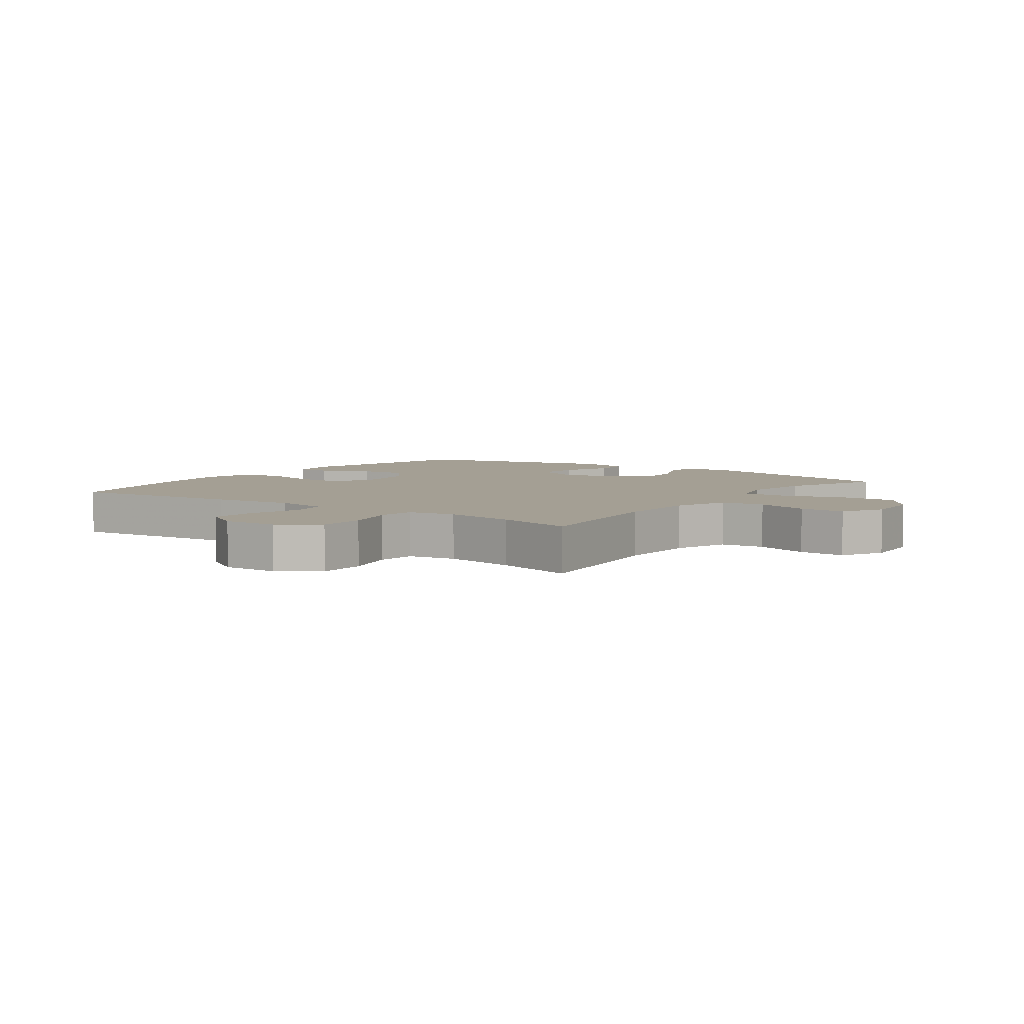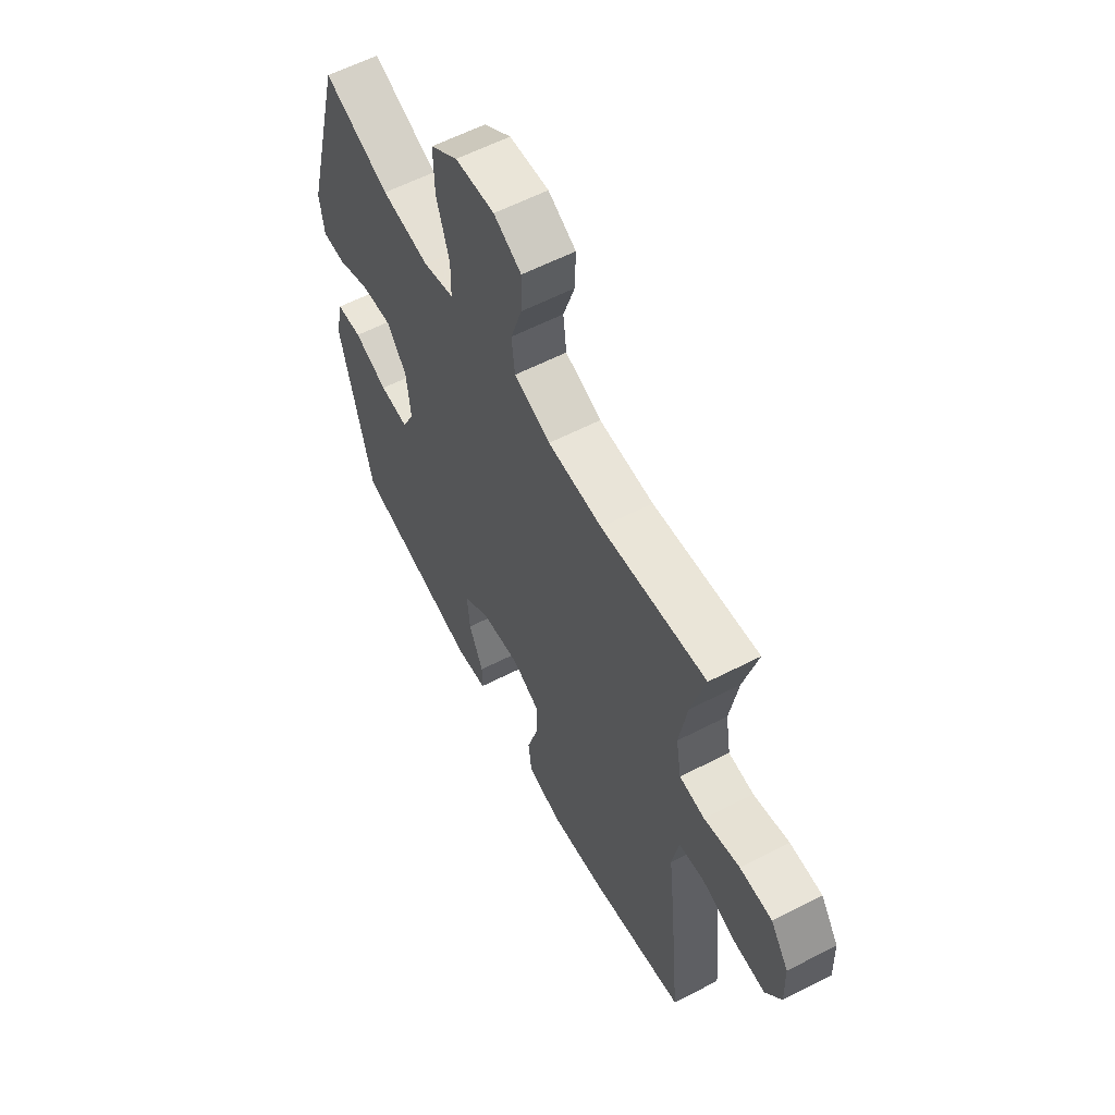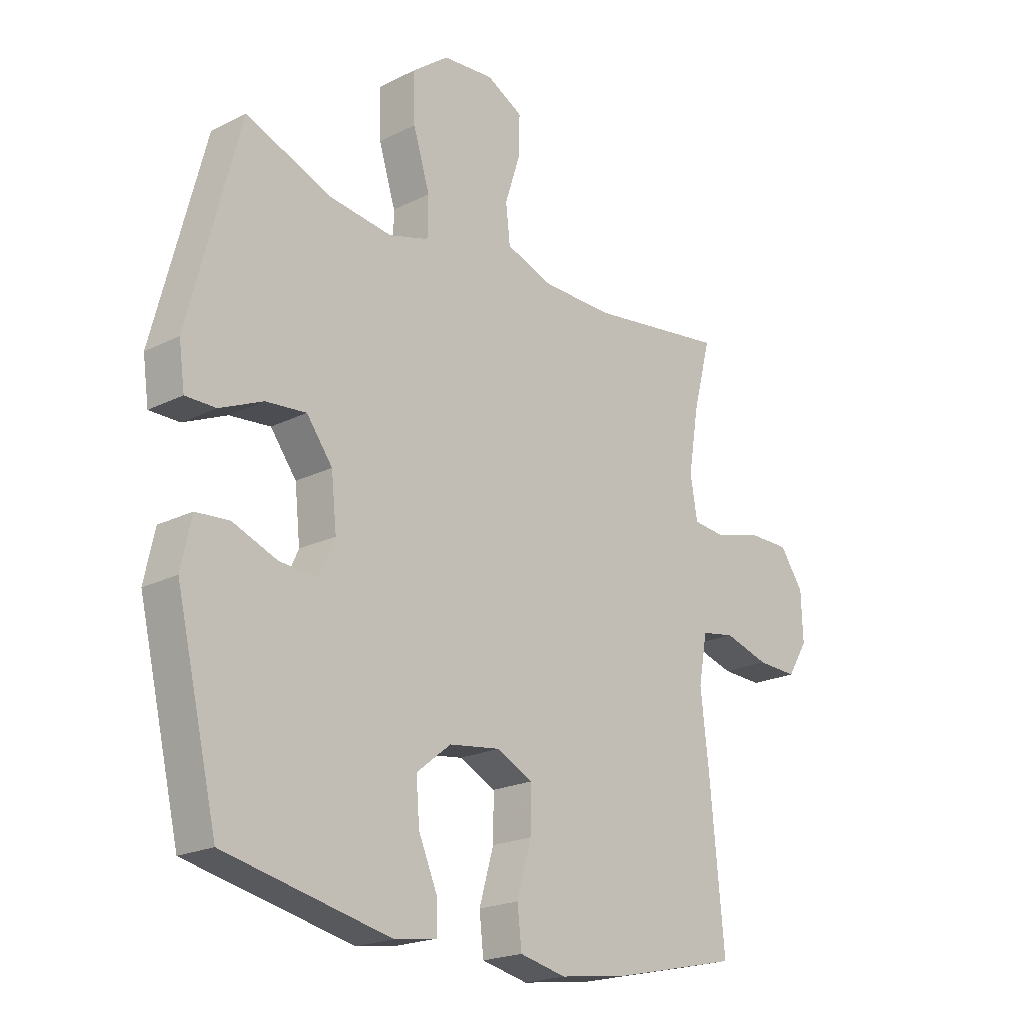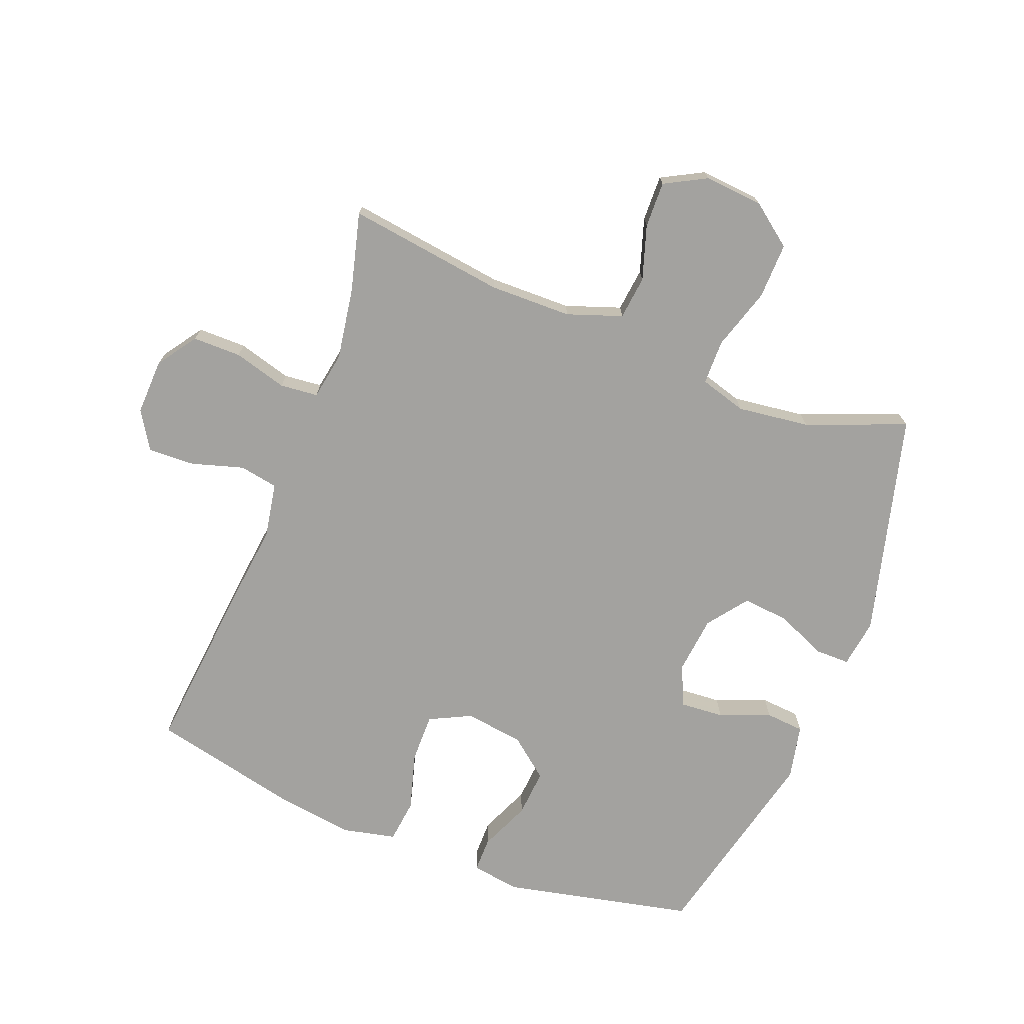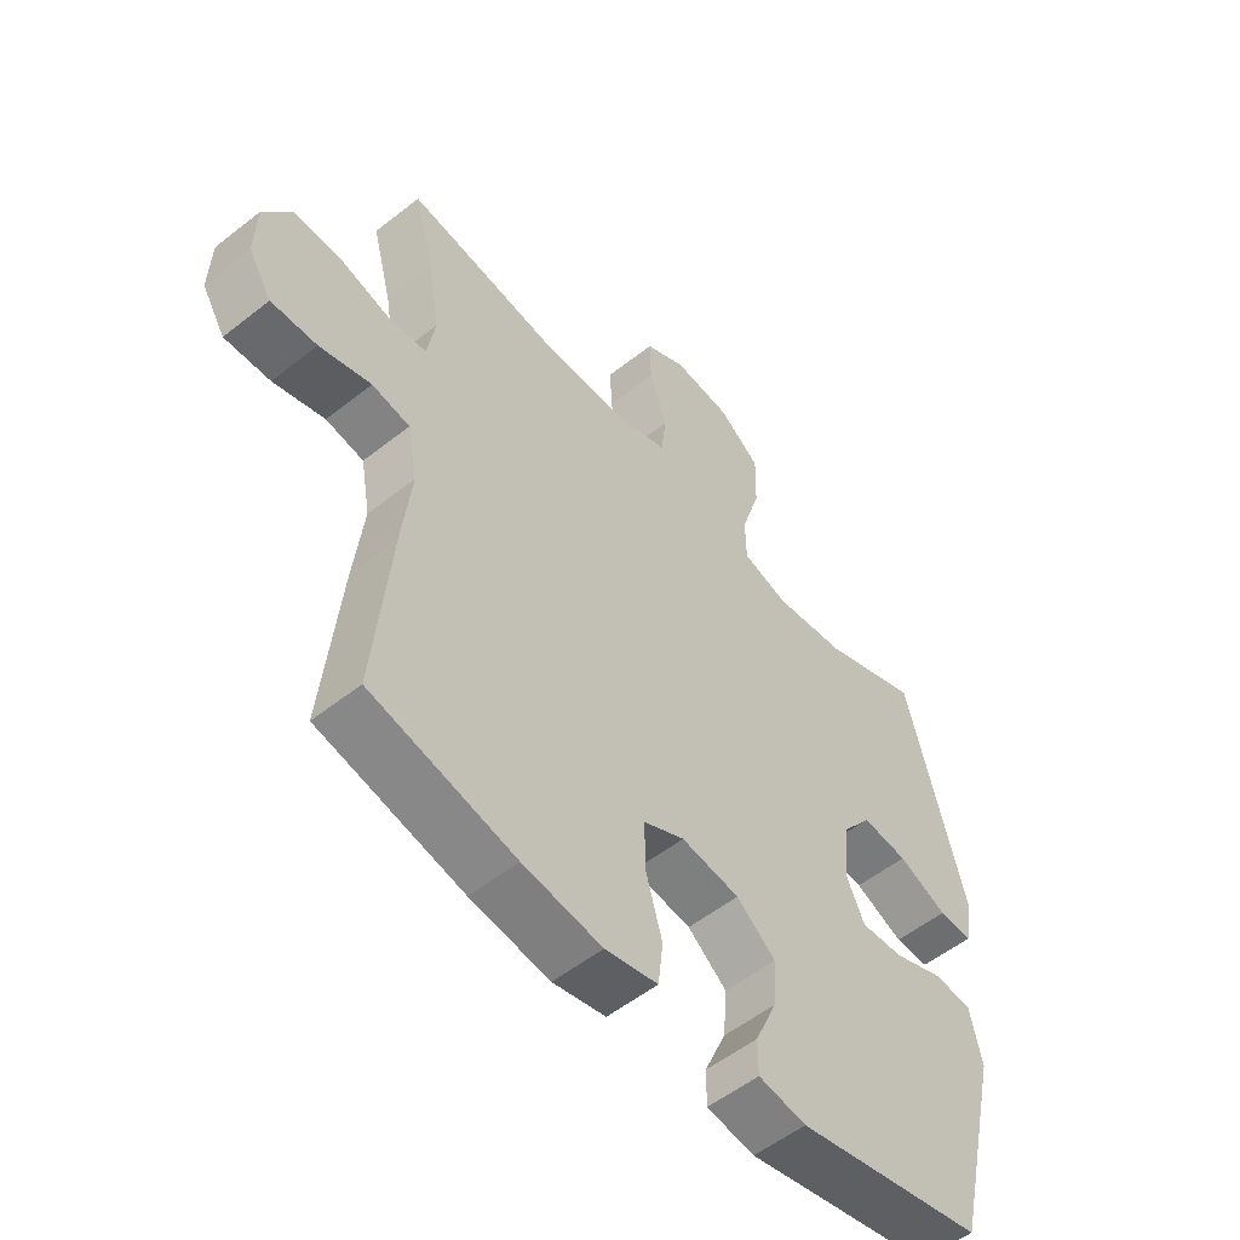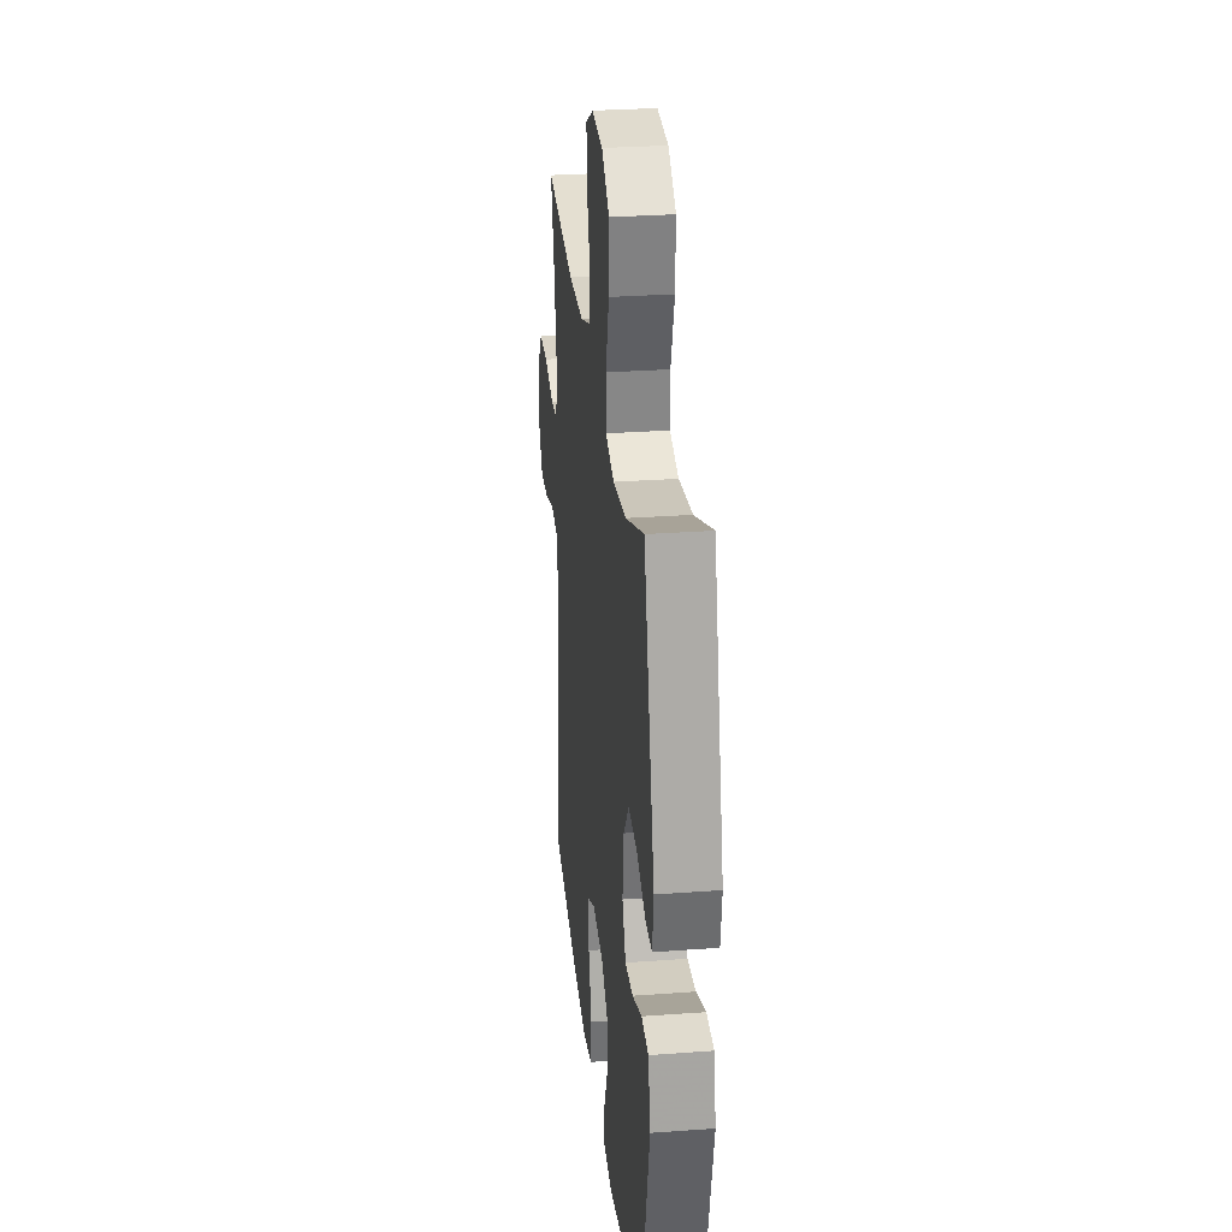
<metadata>
{"format":"obj","ext":"obj","renderer":"f3d","projection":"perspective","resolution":1024,"background":"white","views":[{"elev":5.5,"azim":-54.1,"up":"+Y"},{"elev":59.8,"azim":-117.8,"up":"+Z"},{"elev":-20.6,"azim":132.2,"up":"+Z"},{"elev":-72.6,"azim":-21.3,"up":"+Y"},{"elev":-54.3,"azim":-50.0,"up":"+Z"},{"elev":28.7,"azim":83.7,"up":"+Z"}]}
</metadata>
<code>
v -0.5 0.07 -0.5
v -0.473 0.07 -0.217
v -0.458 0.07 -0.086
v -0.474 0.07 0.002
v -0.536 0.07 0.013
v -0.62 0.07 -0.012
v -0.695 0.07 -0.015
v -0.733 0.07 0.046
v -0.73 0.07 0.136
v -0.686 0.07 0.199
v -0.608 0.07 0.199
v -0.522 0.07 0.175
v -0.461 0.07 0.181
v -0.448 0.07 0.258
v -0.467 0.07 0.374
v -0.5 0.07 0.5
v -0.246 0.07 0.465
v -0.114 0.07 0.467
v -0.026 0.07 0.498
v -0.018 0.07 0.568
v -0.046 0.07 0.655
v -0.048 0.07 0.729
v 0.019 0.07 0.765
v 0.114 0.07 0.757
v 0.181 0.07 0.706
v 0.179 0.07 0.616
v 0.148 0.07 0.516
v 0.149 0.07 0.444
v 0.224 0.07 0.422
v 0.34 0.07 0.437
v 0.5 0.07 0.5
v 0.594 0.07 0.141
v 0.583 0.07 0.063
v 0.527 0.07 0.063
v 0.447 0.07 0.098
v 0.372 0.07 0.105
v 0.324 0.07 0.041
v 0.314 0.07 -0.053
v 0.344 0.07 -0.118
v 0.414 0.07 -0.113
v 0.496 0.07 -0.081
v 0.558 0.07 -0.086
v 0.577 0.07 -0.174
v 0.5 0.07 -0.5
v 0.193 0.07 -0.567
v 0.115 0.07 -0.555
v 0.115 0.07 -0.499
v 0.15 0.07 -0.418
v 0.156 0.07 -0.341
v 0.092 0.07 -0.29
v -0.003 0.07 -0.277
v -0.07 0.07 -0.31
v -0.069 0.07 -0.389
v -0.042 0.07 -0.482
v -0.05 0.07 -0.552
v -0.136 0.07 -0.571
v -0.265 0.07 -0.553
v -0.5 0 -0.5
v -0.473 0 -0.217
v -0.458 0 -0.086
v -0.474 0 0.002
v -0.536 0 0.013
v -0.62 0 -0.012
v -0.695 0 -0.015
v -0.733 0 0.046
v -0.73 0 0.136
v -0.686 0 0.199
v -0.608 0 0.199
v -0.522 0 0.175
v -0.461 0 0.181
v -0.448 0 0.258
v -0.467 0 0.374
v -0.5 0 0.5
v -0.246 0 0.465
v -0.114 0 0.467
v -0.026 0 0.498
v -0.018 0 0.568
v -0.046 0 0.655
v -0.048 0 0.729
v 0.019 0 0.765
v 0.114 0 0.757
v 0.181 0 0.706
v 0.179 0 0.616
v 0.148 0 0.516
v 0.149 0 0.444
v 0.224 0 0.422
v 0.34 0 0.437
v 0.5 0 0.5
v 0.594 0 0.141
v 0.583 0 0.063
v 0.527 0 0.063
v 0.447 0 0.098
v 0.372 0 0.105
v 0.324 0 0.041
v 0.314 0 -0.053
v 0.344 0 -0.118
v 0.414 0 -0.113
v 0.496 0 -0.081
v 0.558 0 -0.086
v 0.577 0 -0.174
v 0.5 0 -0.5
v 0.193 0 -0.567
v 0.115 0 -0.555
v 0.115 0 -0.499
v 0.15 0 -0.418
v 0.156 0 -0.341
v 0.092 0 -0.29
v -0.003 0 -0.277
v -0.07 0 -0.31
v -0.069 0 -0.389
v -0.042 0 -0.482
v -0.05 0 -0.552
v -0.136 0 -0.571
v -0.265 0 -0.553
f 53 54 55 56
f 52 53 56 57
f 45 46 47 48
f 45 48 49
f 44 45 49
f 43 44 49 50
f 40 41 42 43
f 39 40 43 50
f 32 33 34 35
f 30 31 32 35
f 29 30 35 36
f 28 29 36 37
f 24 25 26 27
f 24 27 28
f 23 24 28
f 20 21 22 23
f 19 20 23 28
f 18 19 28 37
f 15 16 17
f 14 15 17 18
f 13 14 18 37
f 9 10 11 12
f 5 6 7 8
f 5 8 9 12
f 57 1 2 3
f 52 57 3 4
f 38 39 50 51
f 38 51 52 4
f 12 13 37 38
f 4 5 12 38
f 113 112 111 110
f 114 113 110 109
f 105 104 103 102
f 106 105 102
f 106 102 101
f 107 106 101 100
f 100 99 98 97
f 107 100 97 96
f 92 91 90 89
f 92 89 88 87
f 93 92 87 86
f 94 93 86 85
f 84 83 82 81
f 85 84 81
f 85 81 80
f 80 79 78 77
f 85 80 77 76
f 94 85 76 75
f 74 73 72
f 75 74 72 71
f 94 75 71 70
f 69 68 67 66
f 65 64 63 62
f 69 66 65 62
f 60 59 58 114
f 61 60 114 109
f 108 107 96 95
f 61 109 108 95
f 95 94 70 69
f 95 69 62 61
f 1 58 59 2
f 2 59 60 3
f 3 60 61 4
f 4 61 62 5
f 5 62 63 6
f 6 63 64 7
f 7 64 65 8
f 8 65 66 9
f 9 66 67 10
f 10 67 68 11
f 11 68 69 12
f 12 69 70 13
f 13 70 71 14
f 14 71 72 15
f 15 72 73 16
f 16 73 74 17
f 17 74 75 18
f 18 75 76 19
f 19 76 77 20
f 20 77 78 21
f 21 78 79 22
f 22 79 80 23
f 23 80 81 24
f 24 81 82 25
f 25 82 83 26
f 26 83 84 27
f 27 84 85 28
f 28 85 86 29
f 29 86 87 30
f 30 87 88 31
f 31 88 89 32
f 32 89 90 33
f 33 90 91 34
f 34 91 92 35
f 35 92 93 36
f 36 93 94 37
f 37 94 95 38
f 38 95 96 39
f 39 96 97 40
f 40 97 98 41
f 41 98 99 42
f 42 99 100 43
f 43 100 101 44
f 44 101 102 45
f 45 102 103 46
f 46 103 104 47
f 47 104 105 48
f 48 105 106 49
f 49 106 107 50
f 50 107 108 51
f 51 108 109 52
f 52 109 110 53
f 53 110 111 54
f 54 111 112 55
f 55 112 113 56
f 56 113 114 57
f 57 114 58 1

</code>
